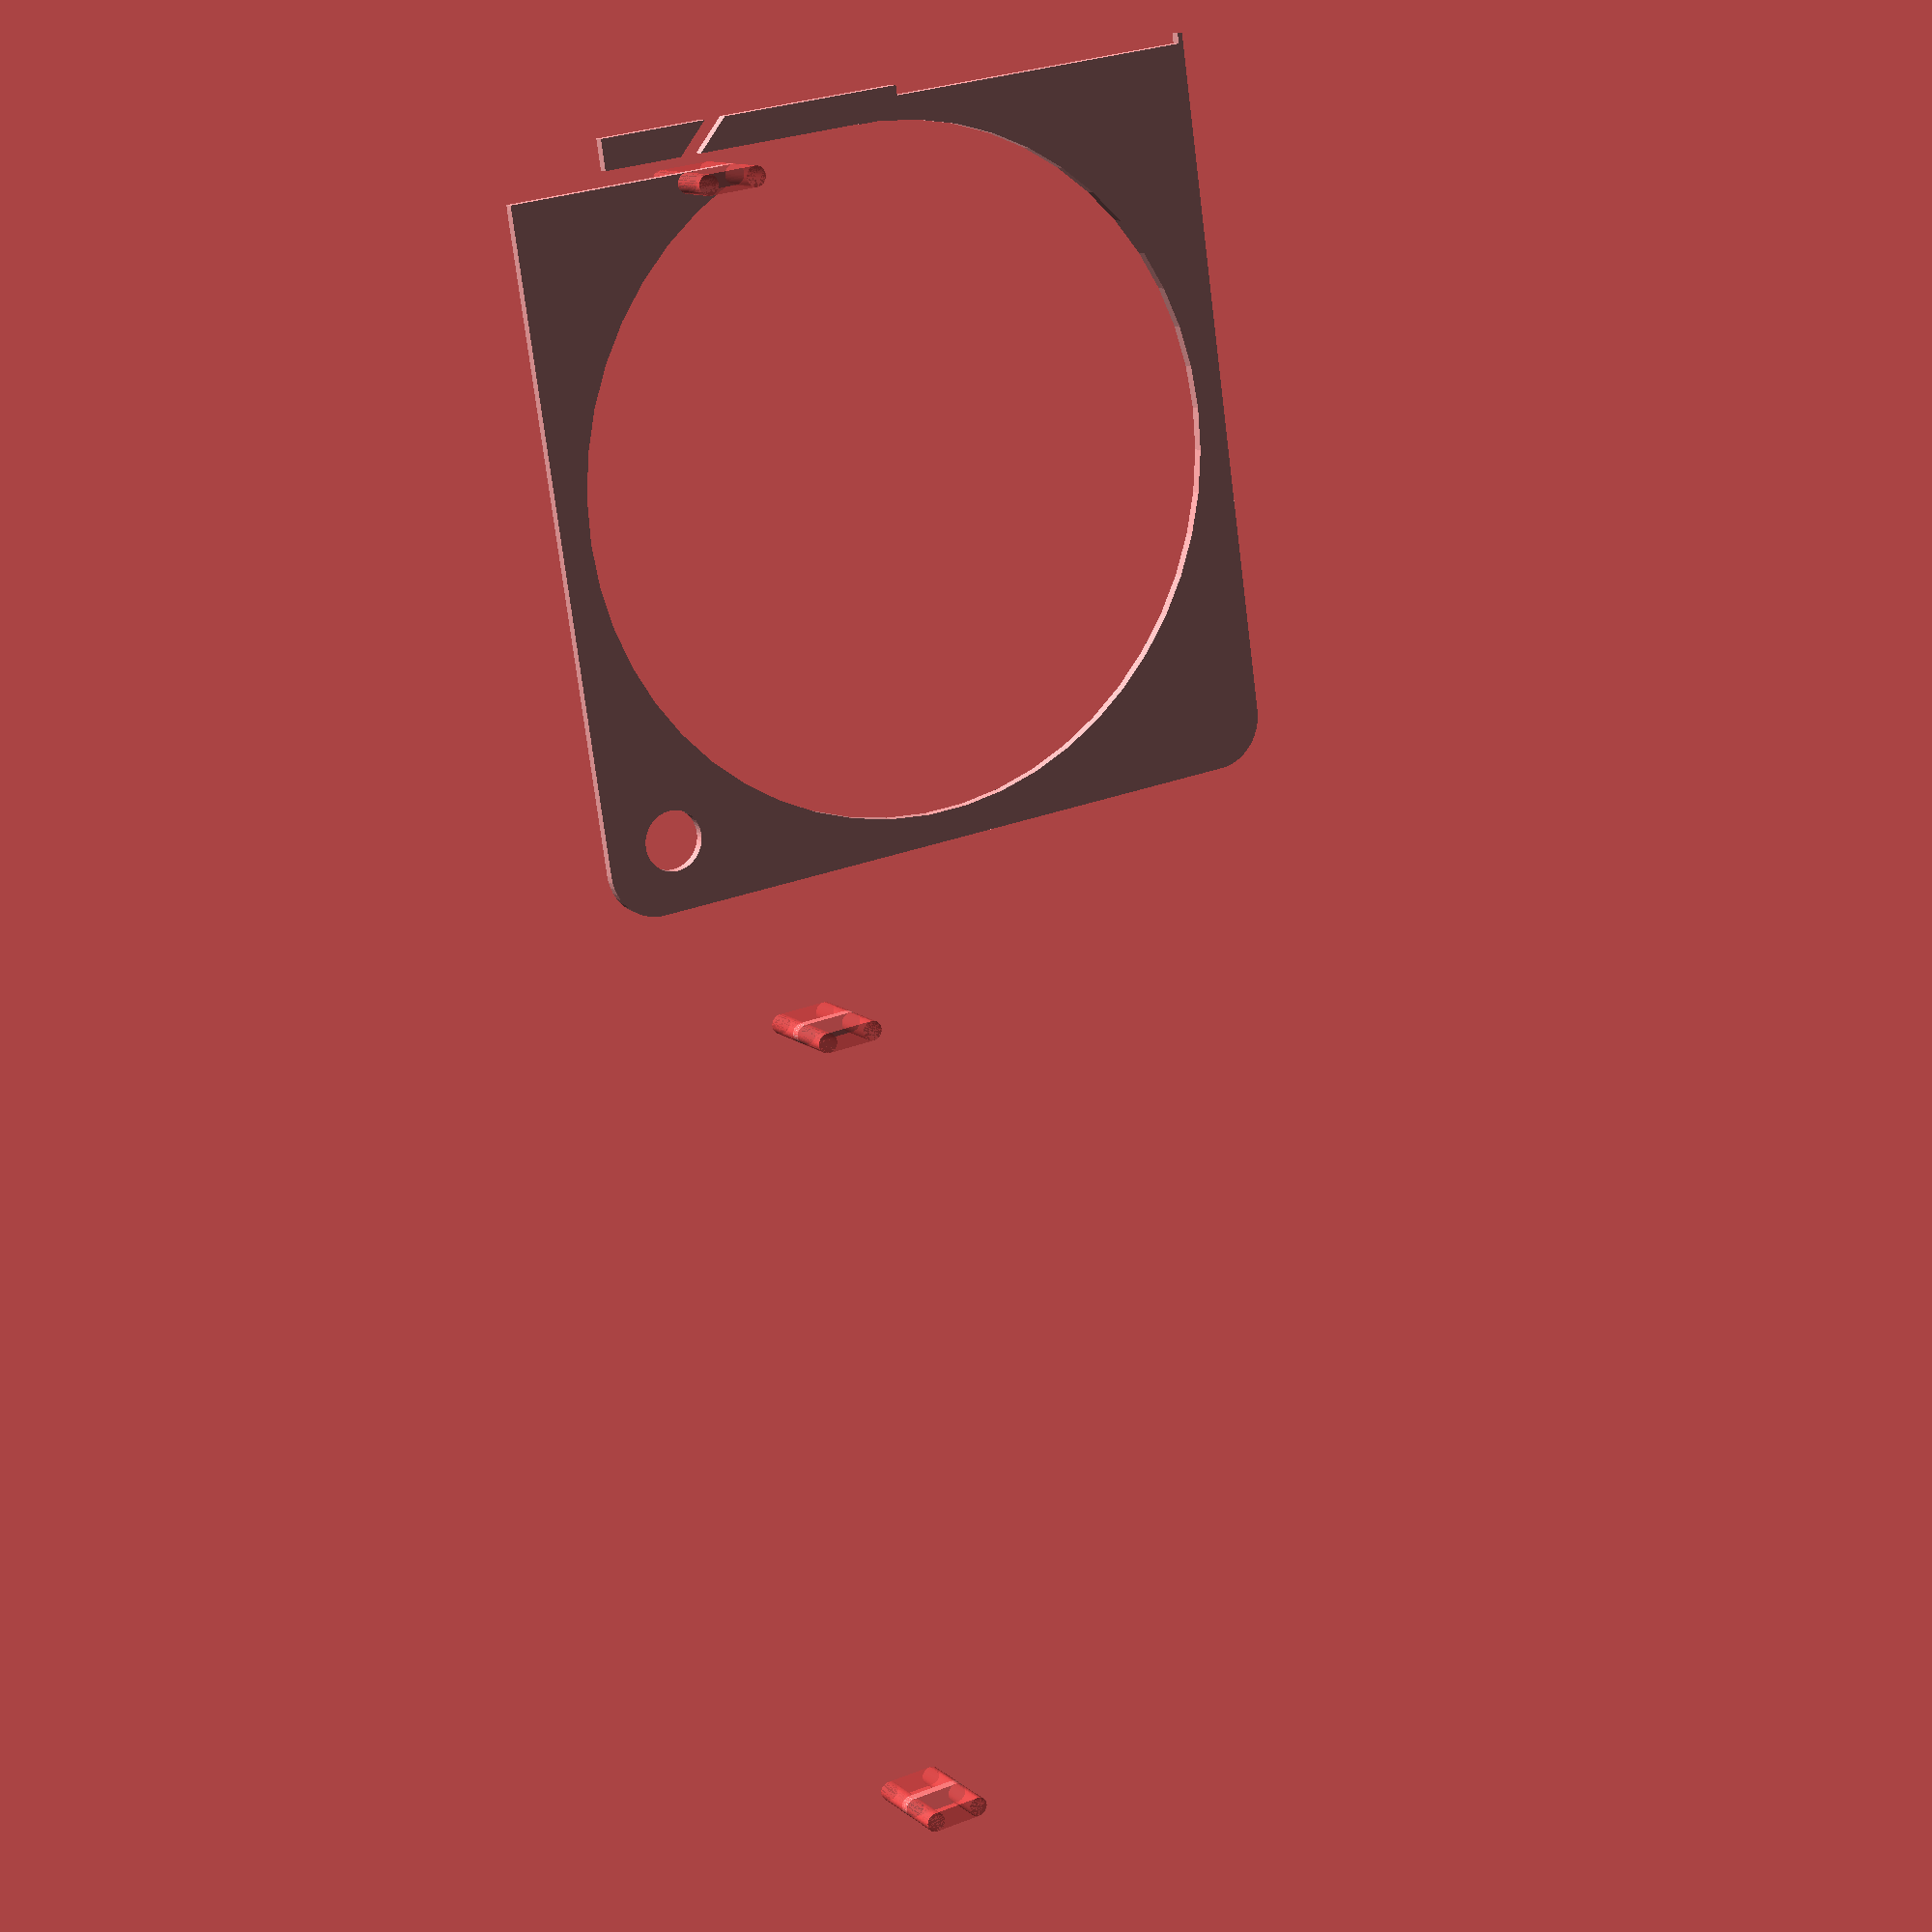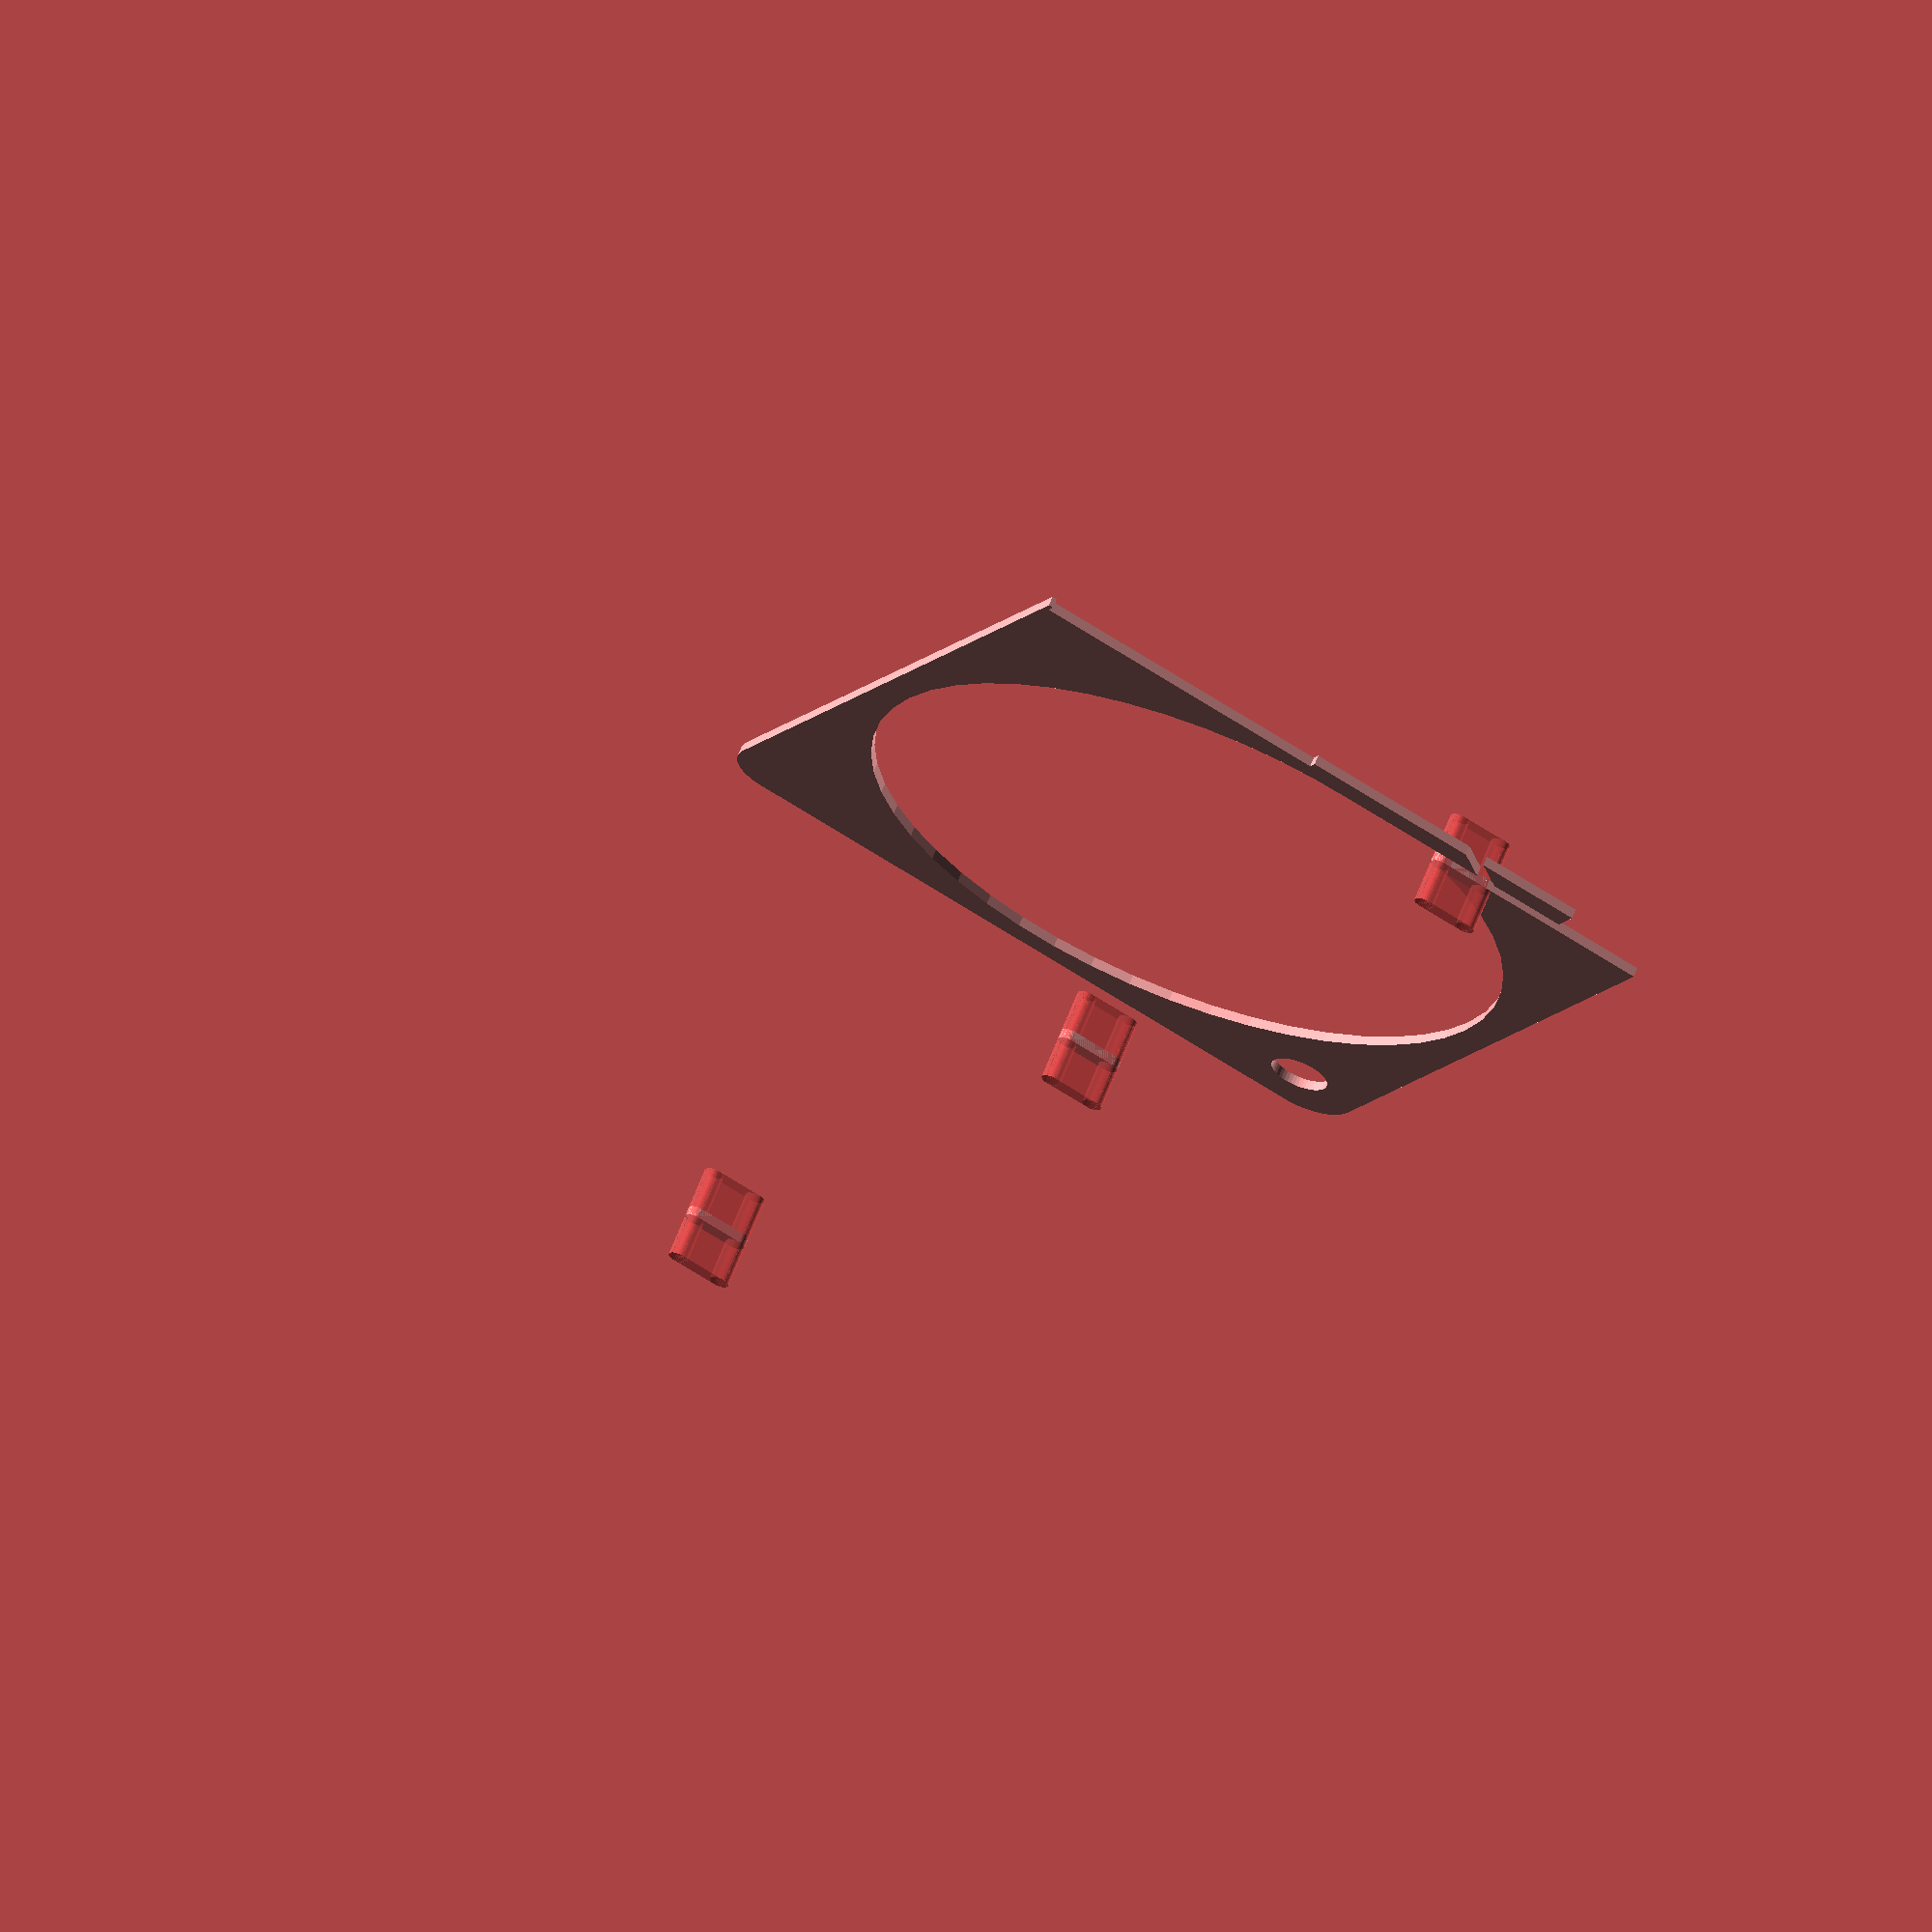
<openscad>
$fn = 50;


union() {
	translate(v = [0, 0, 0]) {
		projection() {
			intersection() {
				translate(v = [-500, -500, -3.5000000000]) {
					cube(size = [1000, 1000, 0.1000000000]);
				}
				union() {
					difference() {
						union() {
							hull() {
								translate(v = [-32.0000000000, 32.0000000000, 0]) {
									cylinder(h = 10, r = 5);
								}
								translate(v = [32.0000000000, 32.0000000000, 0]) {
									cylinder(h = 10, r = 5);
								}
								translate(v = [-32.0000000000, -32.0000000000, 0]) {
									cylinder(h = 10, r = 5);
								}
								translate(v = [32.0000000000, -32.0000000000, 0]) {
									cylinder(h = 10, r = 5);
								}
							}
							translate(v = [-37.0000000000, 31.0000000000, 0]) {
								cube(size = [6, 6, 10]);
							}
						}
						union() {
							translate(v = [-37.5000000000, -30.0000000000, -250.0000000000]) {
								rotate(a = [0, 0, 0]) {
									difference() {
										union() {
											hull() {
												translate(v = [7.5000000000, 0, 0]) {
													cylinder(h = 250, r = 3.0000000000, r1 = 3.0000000000, r2 = 3.0000000000);
												}
												translate(v = [-7.5000000000, 0, 0]) {
													cylinder(h = 250, r = 3.0000000000, r1 = 3.0000000000, r2 = 3.0000000000);
												}
											}
										}
										union();
									}
								}
							}
							translate(v = [-37.5000000000, 30.0000000000, -250.0000000000]) {
								rotate(a = [0, 0, 0]) {
									difference() {
										union() {
											hull() {
												translate(v = [7.5000000000, 0, 0]) {
													cylinder(h = 250, r = 3.0000000000, r1 = 3.0000000000, r2 = 3.0000000000);
												}
												translate(v = [-7.5000000000, 0, 0]) {
													cylinder(h = 250, r = 3.0000000000, r1 = 3.0000000000, r2 = 3.0000000000);
												}
											}
										}
										union();
									}
								}
							}
							translate(v = [-36.5000000000, 36.0000000000, 0.5000000000]) {
								cube(size = [32, 1, 9.0000000000]);
							}
							translate(v = [30.0000000000, -30.0000000000, 0]) {
								cylinder(h = 100, r = 3.0000000000);
							}
							translate(v = [0, 0, 0.6000000000]) {
								cylinder(h = 12.4000000000, r = 34.0000000000);
							}
							translate(v = [0, 0, -5.0000000000]) {
								cylinder(h = 10, r = 6.5000000000);
							}
							translate(v = [0.0000000000, 32.5000000000, 0.6000000000]) {
								cube(size = [37.0000000000, 1.5000000000, 12.4000000000]);
							}
							translate(v = [27.0000000000, 32.5000000000, 0.6000000000]) {
								cube(size = [10, 4.5000000000, 12.4000000000]);
							}
							translate(v = [16.0000000000, 32.5000000000, 8.5000000000]) {
								cube(size = [21, 4.5000000000, 1.5000000000]);
							}
							translate(v = [13.2500000000, 37.7500000000, 0.6000000000]) {
								rotate(a = [0, 0, -45]) {
									cube(size = [7.5000000000, 1.5000000000, 12.4000000000]);
								}
							}
							translate(v = [7.0610000000, 30.5000000000, 0.6000000000]) {
								cube(size = [7.5000000000, 2, 9.4000000000]);
							}
						}
					}
					union() {
						translate(v = [16.3110000000, 31.5000000000, -5.0000000000]) {
							rotate(a = [0, 0, 0]) {
								difference() {
									union() {
										#hull() {
											#translate(v = [2.5000000000, 0, 0]) {
												cylinder(h = 10, r = 1.0000000000, r1 = 1.0000000000, r2 = 1.0000000000);
											}
											#translate(v = [-2.5000000000, 0, 0]) {
												cylinder(h = 10, r = 1.0000000000, r1 = 1.0000000000, r2 = 1.0000000000);
											}
										}
									}
									union();
								}
							}
						}
					}
				}
			}
		}
	}
	translate(v = [0, 84, 0]) {
		projection() {
			intersection() {
				translate(v = [-500, -500, -0.5000000000]) {
					cube(size = [1000, 1000, 0.1000000000]);
				}
				union() {
					difference() {
						union() {
							hull() {
								translate(v = [-32.0000000000, 32.0000000000, 0]) {
									cylinder(h = 10, r = 5);
								}
								translate(v = [32.0000000000, 32.0000000000, 0]) {
									cylinder(h = 10, r = 5);
								}
								translate(v = [-32.0000000000, -32.0000000000, 0]) {
									cylinder(h = 10, r = 5);
								}
								translate(v = [32.0000000000, -32.0000000000, 0]) {
									cylinder(h = 10, r = 5);
								}
							}
							translate(v = [-37.0000000000, 31.0000000000, 0]) {
								cube(size = [6, 6, 10]);
							}
						}
						union() {
							translate(v = [-37.5000000000, -30.0000000000, -250.0000000000]) {
								rotate(a = [0, 0, 0]) {
									difference() {
										union() {
											hull() {
												translate(v = [7.5000000000, 0, 0]) {
													cylinder(h = 250, r = 3.0000000000, r1 = 3.0000000000, r2 = 3.0000000000);
												}
												translate(v = [-7.5000000000, 0, 0]) {
													cylinder(h = 250, r = 3.0000000000, r1 = 3.0000000000, r2 = 3.0000000000);
												}
											}
										}
										union();
									}
								}
							}
							translate(v = [-37.5000000000, 30.0000000000, -250.0000000000]) {
								rotate(a = [0, 0, 0]) {
									difference() {
										union() {
											hull() {
												translate(v = [7.5000000000, 0, 0]) {
													cylinder(h = 250, r = 3.0000000000, r1 = 3.0000000000, r2 = 3.0000000000);
												}
												translate(v = [-7.5000000000, 0, 0]) {
													cylinder(h = 250, r = 3.0000000000, r1 = 3.0000000000, r2 = 3.0000000000);
												}
											}
										}
										union();
									}
								}
							}
							translate(v = [-36.5000000000, 36.0000000000, 0.5000000000]) {
								cube(size = [32, 1, 9.0000000000]);
							}
							translate(v = [30.0000000000, -30.0000000000, 0]) {
								cylinder(h = 100, r = 3.0000000000);
							}
							translate(v = [0, 0, 0.6000000000]) {
								cylinder(h = 12.4000000000, r = 34.0000000000);
							}
							translate(v = [0, 0, -5.0000000000]) {
								cylinder(h = 10, r = 6.5000000000);
							}
							translate(v = [0.0000000000, 32.5000000000, 0.6000000000]) {
								cube(size = [37.0000000000, 1.5000000000, 12.4000000000]);
							}
							translate(v = [27.0000000000, 32.5000000000, 0.6000000000]) {
								cube(size = [10, 4.5000000000, 12.4000000000]);
							}
							translate(v = [16.0000000000, 32.5000000000, 8.5000000000]) {
								cube(size = [21, 4.5000000000, 1.5000000000]);
							}
							translate(v = [13.2500000000, 37.7500000000, 0.6000000000]) {
								rotate(a = [0, 0, -45]) {
									cube(size = [7.5000000000, 1.5000000000, 12.4000000000]);
								}
							}
							translate(v = [7.0610000000, 30.5000000000, 0.6000000000]) {
								cube(size = [7.5000000000, 2, 9.4000000000]);
							}
						}
					}
					union() {
						translate(v = [16.3110000000, 31.5000000000, -5.0000000000]) {
							rotate(a = [0, 0, 0]) {
								difference() {
									union() {
										#hull() {
											#translate(v = [2.5000000000, 0, 0]) {
												cylinder(h = 10, r = 1.0000000000, r1 = 1.0000000000, r2 = 1.0000000000);
											}
											#translate(v = [-2.5000000000, 0, 0]) {
												cylinder(h = 10, r = 1.0000000000, r1 = 1.0000000000, r2 = 1.0000000000);
											}
										}
									}
									union();
								}
							}
						}
					}
				}
			}
		}
	}
	translate(v = [0, 168, 0]) {
		projection() {
			intersection() {
				translate(v = [-500, -500, 2.5000000000]) {
					cube(size = [1000, 1000, 0.1000000000]);
				}
				union() {
					difference() {
						union() {
							hull() {
								translate(v = [-32.0000000000, 32.0000000000, 0]) {
									cylinder(h = 10, r = 5);
								}
								translate(v = [32.0000000000, 32.0000000000, 0]) {
									cylinder(h = 10, r = 5);
								}
								translate(v = [-32.0000000000, -32.0000000000, 0]) {
									cylinder(h = 10, r = 5);
								}
								translate(v = [32.0000000000, -32.0000000000, 0]) {
									cylinder(h = 10, r = 5);
								}
							}
							translate(v = [-37.0000000000, 31.0000000000, 0]) {
								cube(size = [6, 6, 10]);
							}
						}
						union() {
							translate(v = [-37.5000000000, -30.0000000000, -250.0000000000]) {
								rotate(a = [0, 0, 0]) {
									difference() {
										union() {
											hull() {
												translate(v = [7.5000000000, 0, 0]) {
													cylinder(h = 250, r = 3.0000000000, r1 = 3.0000000000, r2 = 3.0000000000);
												}
												translate(v = [-7.5000000000, 0, 0]) {
													cylinder(h = 250, r = 3.0000000000, r1 = 3.0000000000, r2 = 3.0000000000);
												}
											}
										}
										union();
									}
								}
							}
							translate(v = [-37.5000000000, 30.0000000000, -250.0000000000]) {
								rotate(a = [0, 0, 0]) {
									difference() {
										union() {
											hull() {
												translate(v = [7.5000000000, 0, 0]) {
													cylinder(h = 250, r = 3.0000000000, r1 = 3.0000000000, r2 = 3.0000000000);
												}
												translate(v = [-7.5000000000, 0, 0]) {
													cylinder(h = 250, r = 3.0000000000, r1 = 3.0000000000, r2 = 3.0000000000);
												}
											}
										}
										union();
									}
								}
							}
							translate(v = [-36.5000000000, 36.0000000000, 0.5000000000]) {
								cube(size = [32, 1, 9.0000000000]);
							}
							translate(v = [30.0000000000, -30.0000000000, 0]) {
								cylinder(h = 100, r = 3.0000000000);
							}
							translate(v = [0, 0, 0.6000000000]) {
								cylinder(h = 12.4000000000, r = 34.0000000000);
							}
							translate(v = [0, 0, -5.0000000000]) {
								cylinder(h = 10, r = 6.5000000000);
							}
							translate(v = [0.0000000000, 32.5000000000, 0.6000000000]) {
								cube(size = [37.0000000000, 1.5000000000, 12.4000000000]);
							}
							translate(v = [27.0000000000, 32.5000000000, 0.6000000000]) {
								cube(size = [10, 4.5000000000, 12.4000000000]);
							}
							translate(v = [16.0000000000, 32.5000000000, 8.5000000000]) {
								cube(size = [21, 4.5000000000, 1.5000000000]);
							}
							translate(v = [13.2500000000, 37.7500000000, 0.6000000000]) {
								rotate(a = [0, 0, -45]) {
									cube(size = [7.5000000000, 1.5000000000, 12.4000000000]);
								}
							}
							translate(v = [7.0610000000, 30.5000000000, 0.6000000000]) {
								cube(size = [7.5000000000, 2, 9.4000000000]);
							}
						}
					}
					union() {
						translate(v = [16.3110000000, 31.5000000000, -5.0000000000]) {
							rotate(a = [0, 0, 0]) {
								difference() {
									union() {
										#hull() {
											#translate(v = [2.5000000000, 0, 0]) {
												cylinder(h = 10, r = 1.0000000000, r1 = 1.0000000000, r2 = 1.0000000000);
											}
											#translate(v = [-2.5000000000, 0, 0]) {
												cylinder(h = 10, r = 1.0000000000, r1 = 1.0000000000, r2 = 1.0000000000);
											}
										}
									}
									union();
								}
							}
						}
					}
				}
			}
		}
	}
}
</openscad>
<views>
elev=348.1 azim=8.2 roll=150.5 proj=p view=wireframe
elev=114.8 azim=208.5 roll=158.7 proj=o view=solid
</views>
